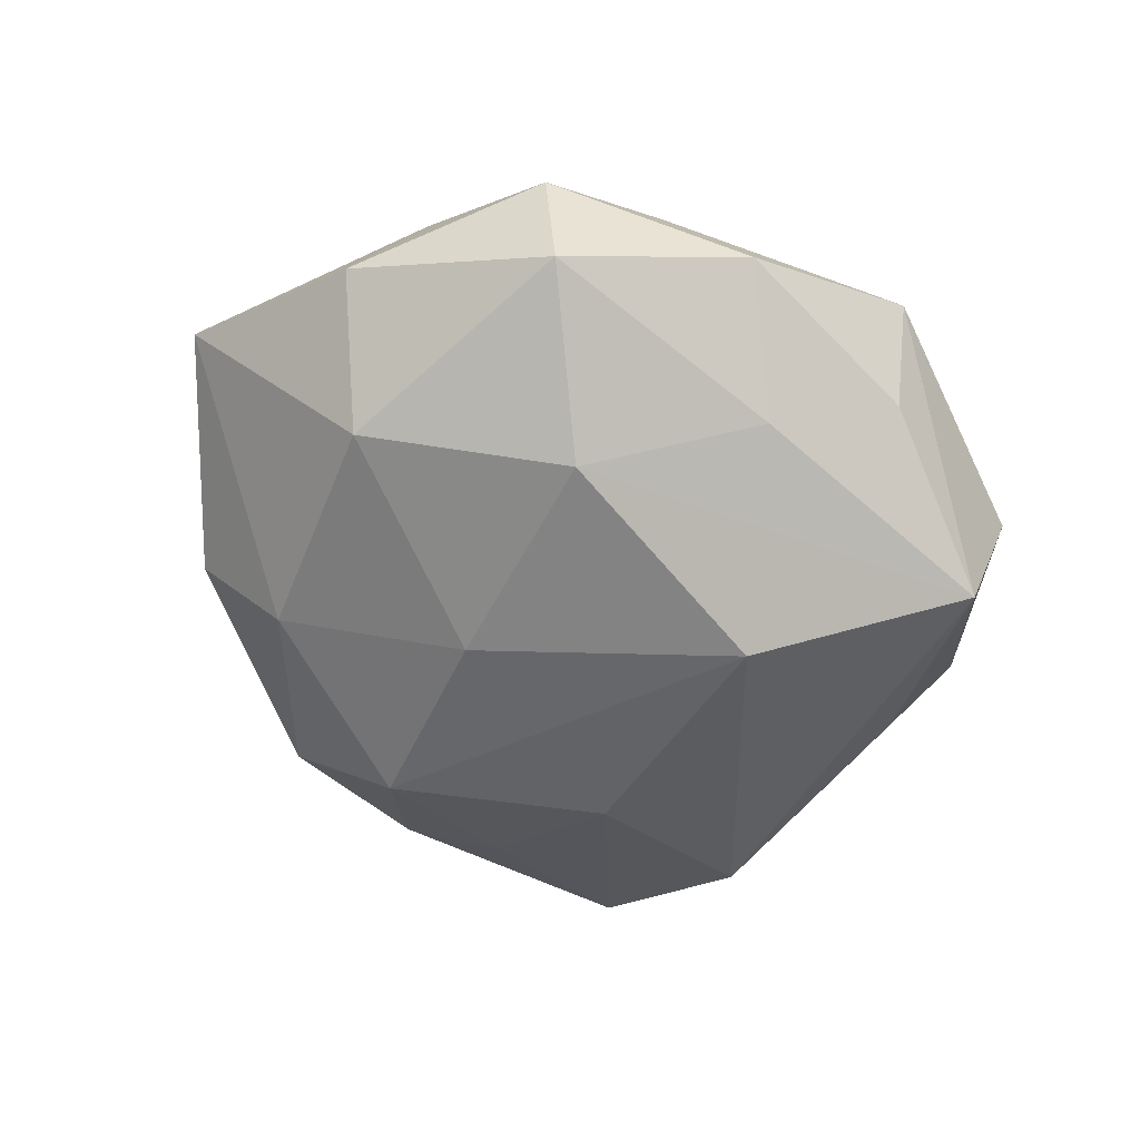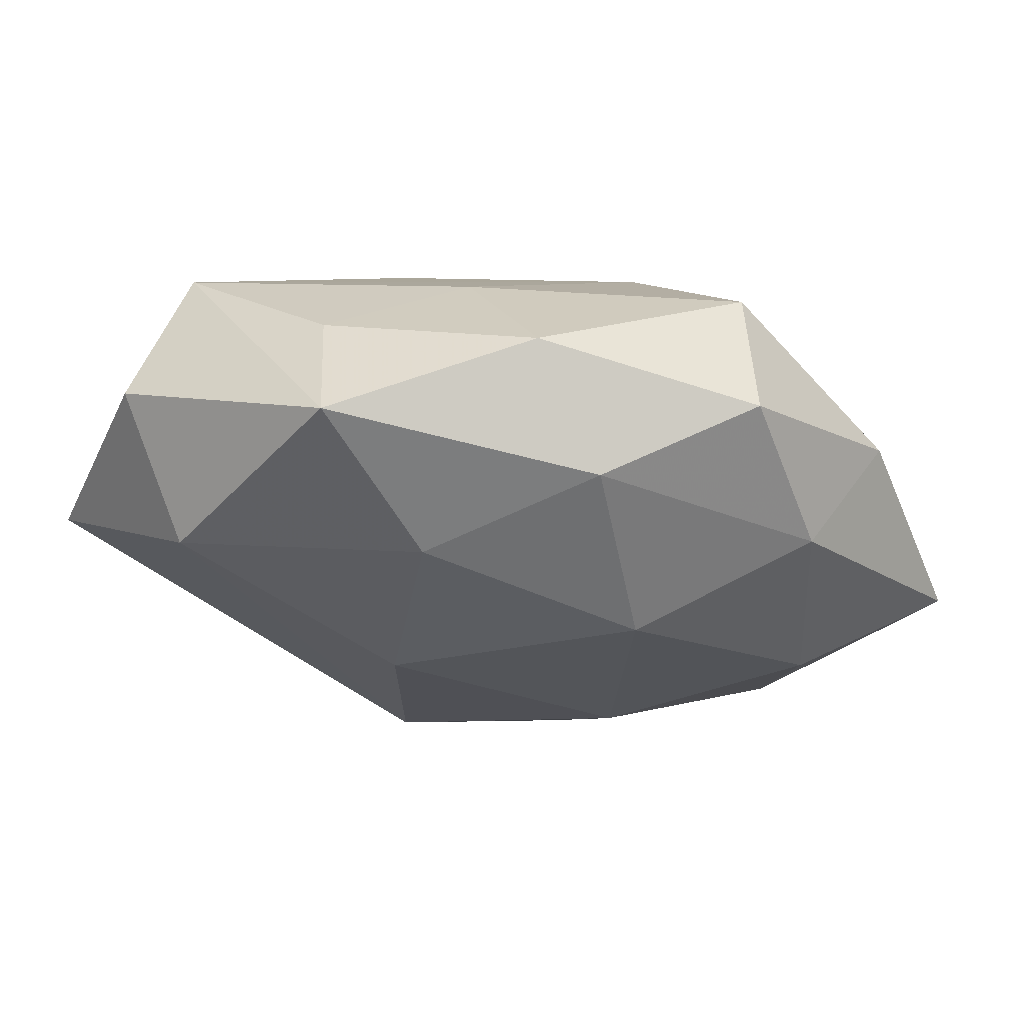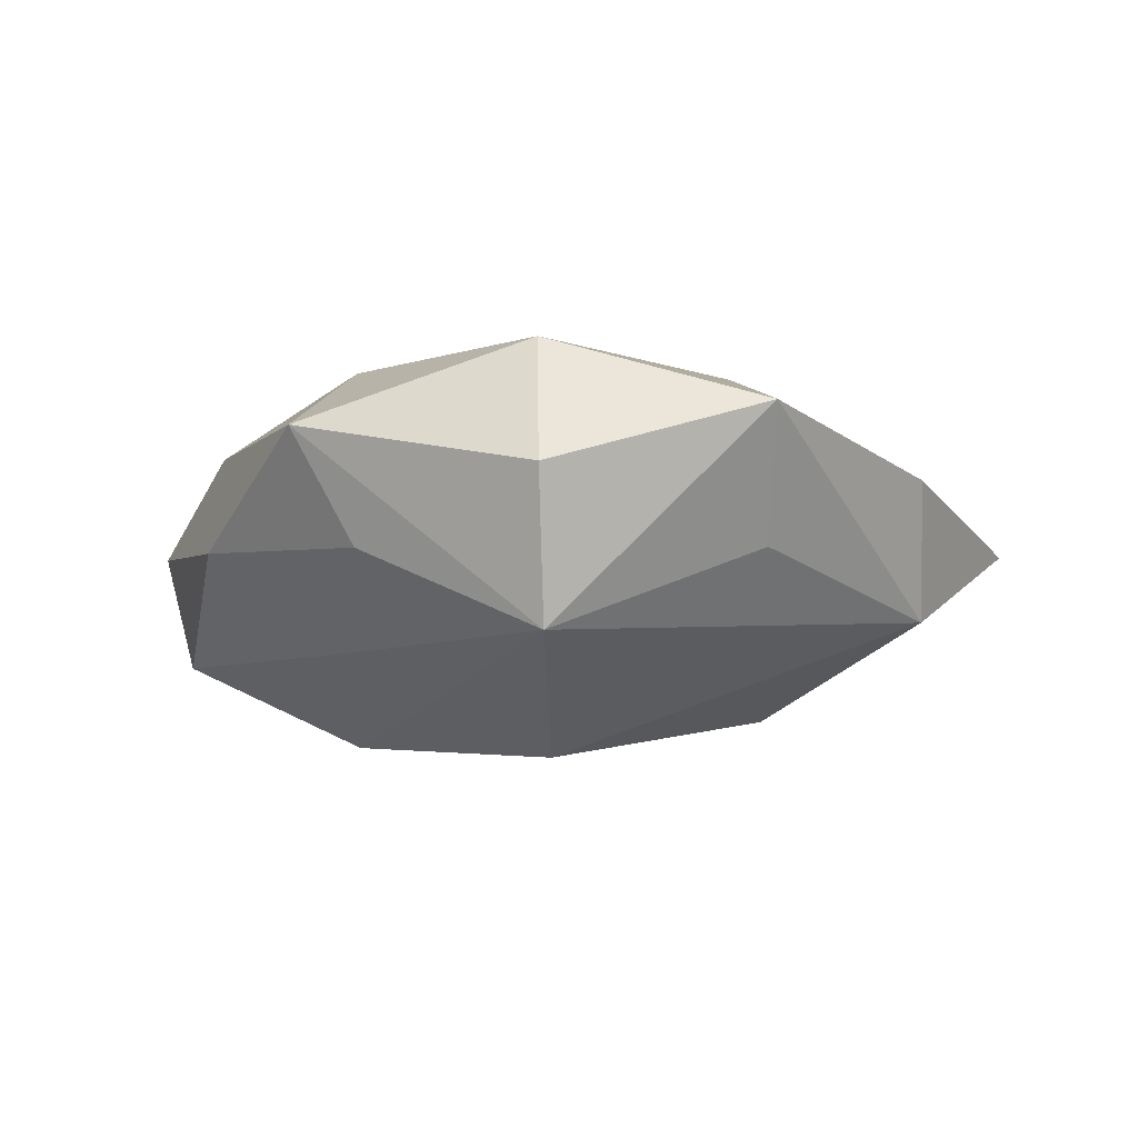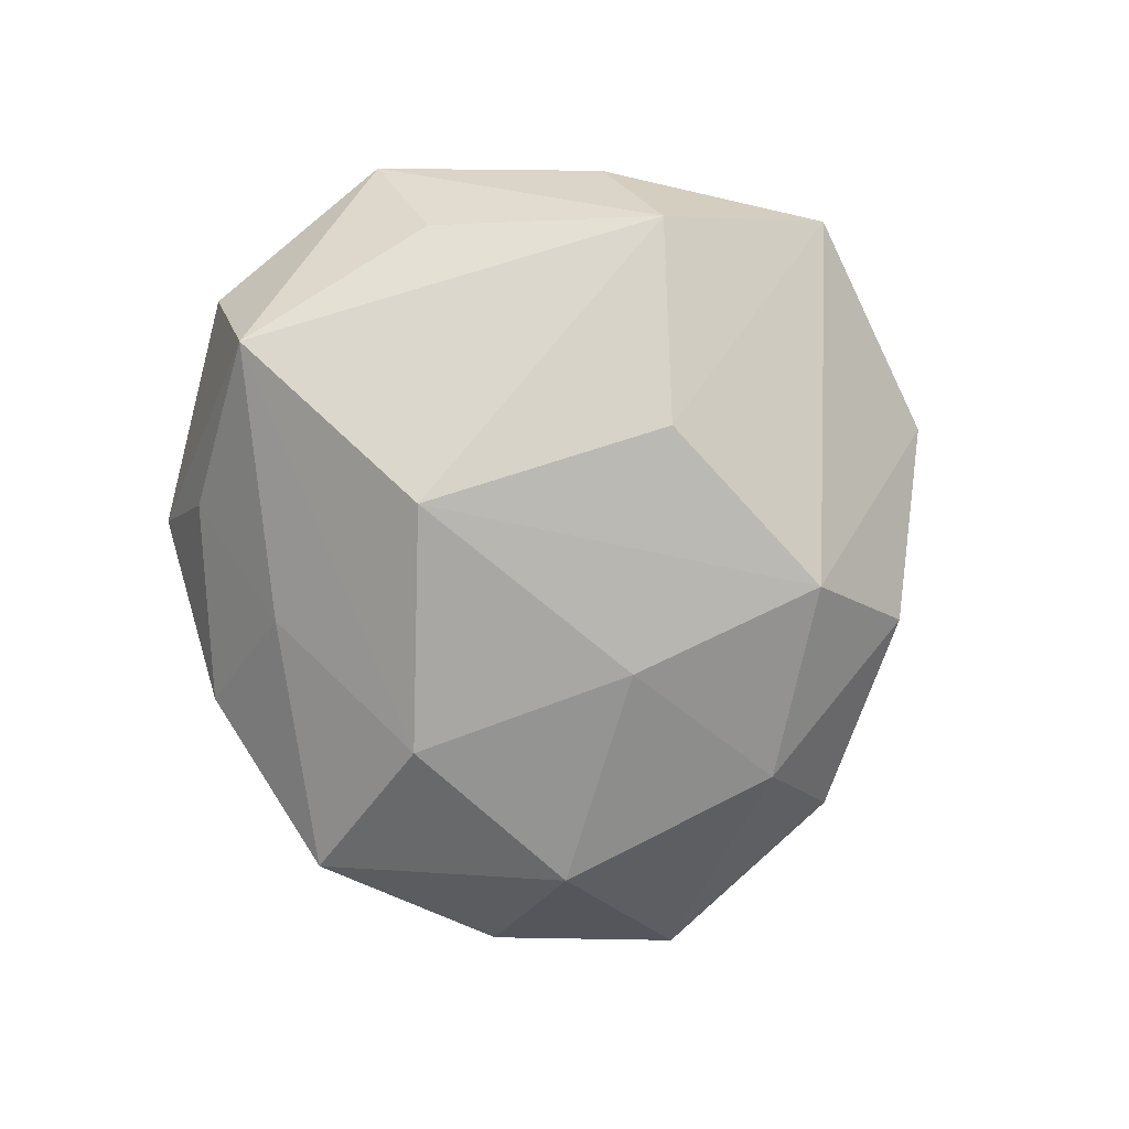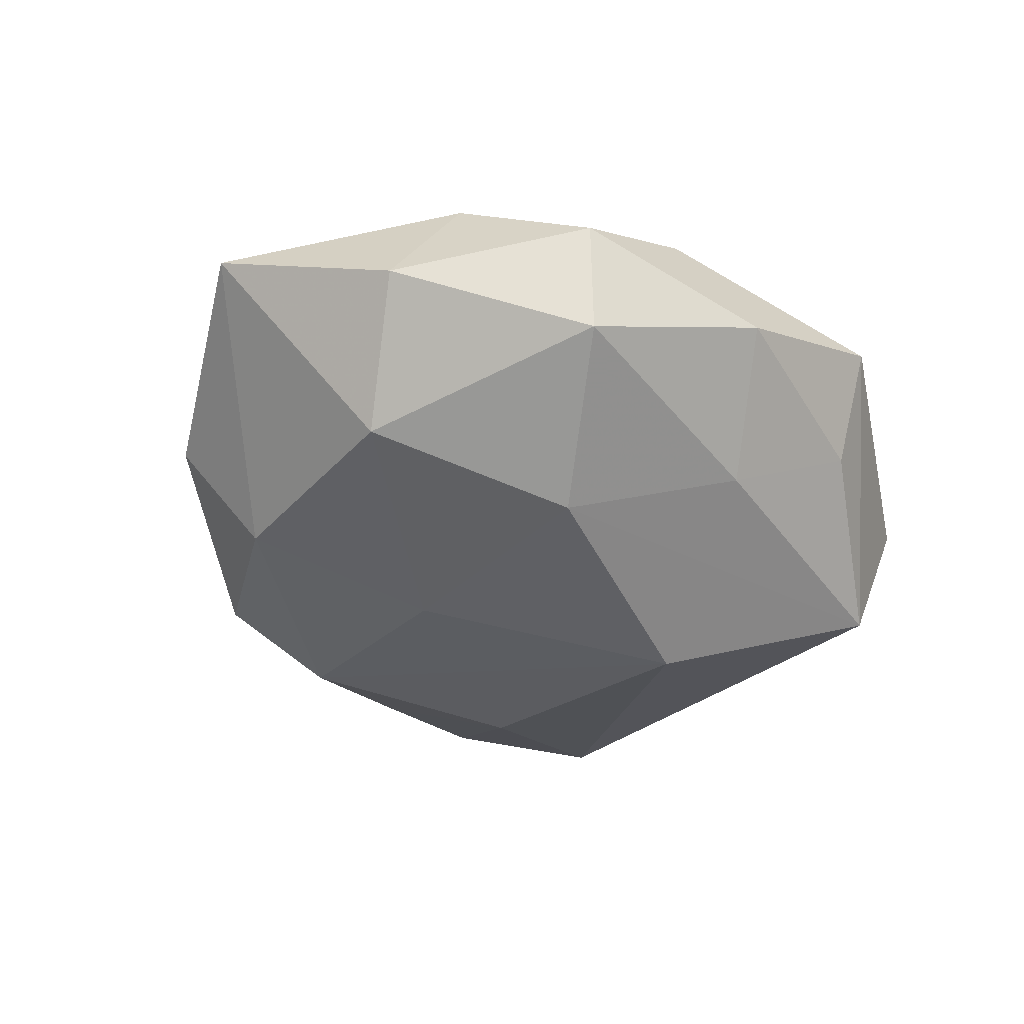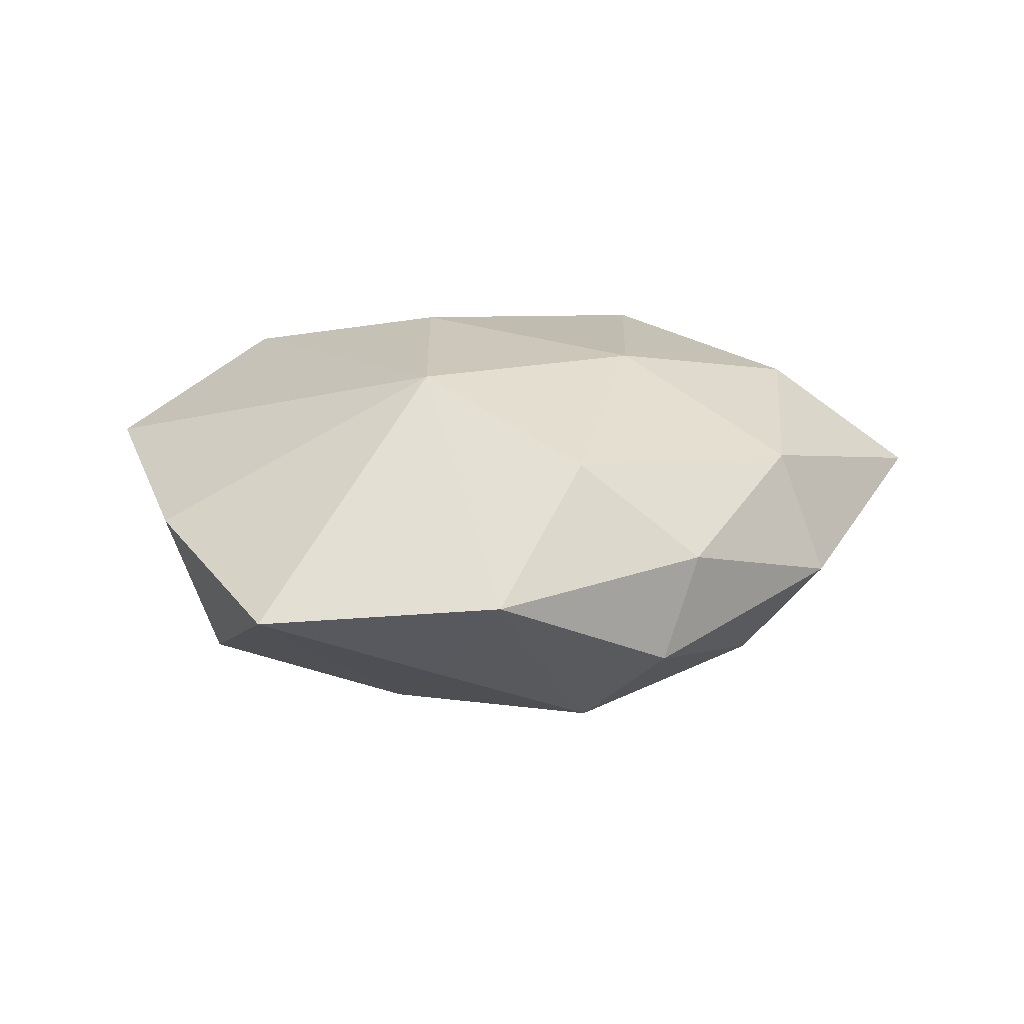
<metadata>
{"format":"obj","ext":"obj","renderer":"f3d","projection":"perspective","resolution":1024,"background":"white","views":[{"elev":-60.9,"azim":150.2,"up":"+Z"},{"elev":68.4,"azim":6.4,"up":"+Y"},{"elev":-9.1,"azim":-121.6,"up":"+Z"},{"elev":-79.5,"azim":-72.2,"up":"+Z"},{"elev":-43.2,"azim":136.1,"up":"+Z"},{"elev":18.8,"azim":-0.9,"up":"+Z"}]}
</metadata>
<code>
v -0.009362 -0.01966 0.02236
v -0.008077 -0.03808 -0.009851
v -0.03563 -0.02704 -0.01034
v -0.00607 0.0297 0.01748
v -0.04178 0.02712 0.001412
v -0.04281 -0.0004097 -0.005019
v -0.004787 0.03057 -0.01439
v 0.05407 -0.0007131 0.005553
v 0.03765 0.003471 0.01692
v -0.03711 0.02368 -0.01488
v -0.04239 -0.02197 0.004403
v 0.004071 0.04299 -0.002912
v -0.009377 0.007274 0.02343
v -0.02863 -0.04536 -0.0003694
v 0.04344 0.01953 -0.004396
v 0.03511 -0.02117 0.0124
v 0.01214 0.03788 0.009806
v -0.000516 -0.04953 0.002981
v 0.01247 -0.007866 -0.02218
v 0.02826 0.0381 6.048e-05
v 0.04018 -0.02478 -0.001496
v -0.05101 0.0042 0.008684
v 0.03134 -0.01956 -0.01407
v 0.03517 0.007542 -0.01703
v -0.01747 0.04336 0.007812
v 0.009264 -0.0347 0.0155
v -0.01337 -0.02072 -0.02013
v -0.03364 0.02242 0.01669
v 0.03608 0.02355 0.009147
v 0.01007 -0.03148 -0.01815
v 0.01611 -0.008875 0.02215
v 0.01926 -0.03985 -0.007254
v 0.0134 0.01892 -0.02306
v 0.02324 -0.03733 0.004726
v 0.02552 0.0356 -0.01331
v -0.01953 0.03643 -0.005029
v 0.01772 0.0203 0.02053
v -0.01436 0.008988 -0.02567
f 35 20 15
f 35 15 24
f 24 15 8
f 12 20 35
f 7 12 35
f 17 12 25
f 20 12 17
f 8 15 29
f 29 15 20
f 20 17 29
f 29 17 37
f 1 26 31
f 32 21 34
f 35 24 33
f 33 7 35
f 38 10 33
f 10 7 33
f 36 10 25
f 25 12 36
f 36 7 10
f 12 7 36
f 25 10 5
f 10 22 5
f 28 22 1
f 25 5 28
f 28 5 22
f 8 29 9
f 9 29 37
f 37 31 9
f 23 21 32
f 32 30 23
f 8 21 23
f 23 24 8
f 19 33 24
f 24 23 19
f 19 23 30
f 38 33 19
f 19 30 38
f 13 28 1
f 1 31 13
f 13 31 37
f 25 28 4
f 4 17 25
f 37 17 4
f 4 13 37
f 28 13 4
f 32 34 18
f 18 30 32
f 18 34 26
f 18 26 1
f 1 14 18
f 38 30 27
f 1 22 11
f 11 14 1
f 16 31 26
f 16 9 31
f 8 9 16
f 26 34 16
f 16 21 8
f 16 34 21
f 30 18 2
f 2 18 14
f 2 27 30
f 14 27 2
f 3 27 14
f 14 11 3
f 3 10 38
f 38 27 3
f 3 11 22
f 6 22 10
f 10 3 6
f 6 3 22

</code>
